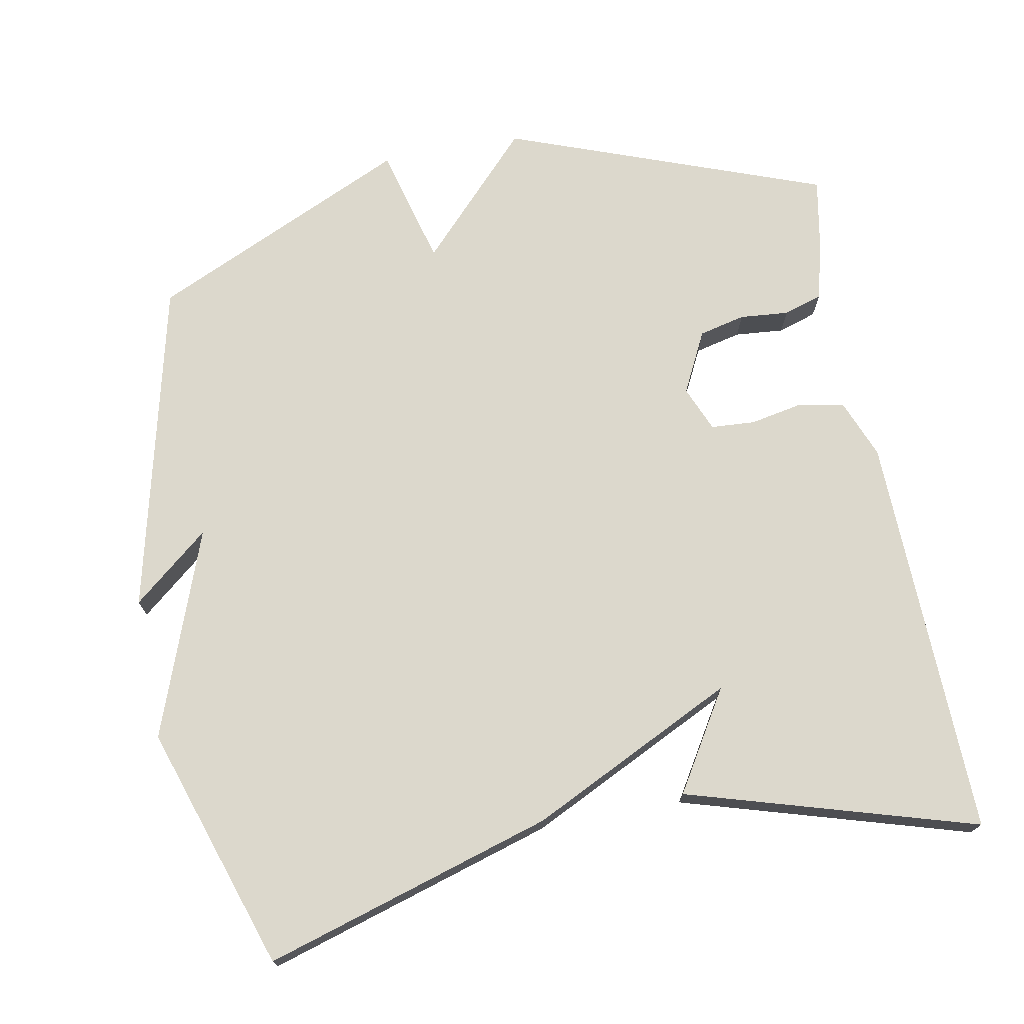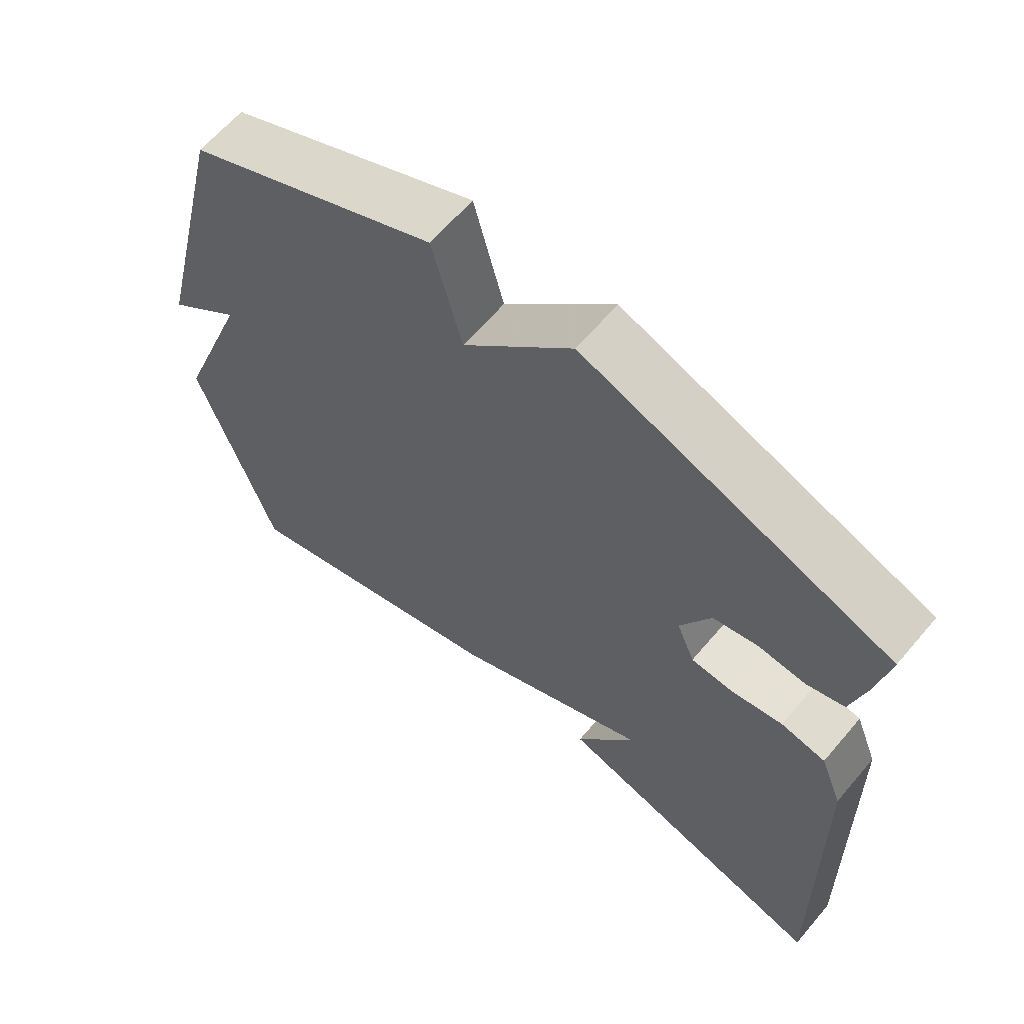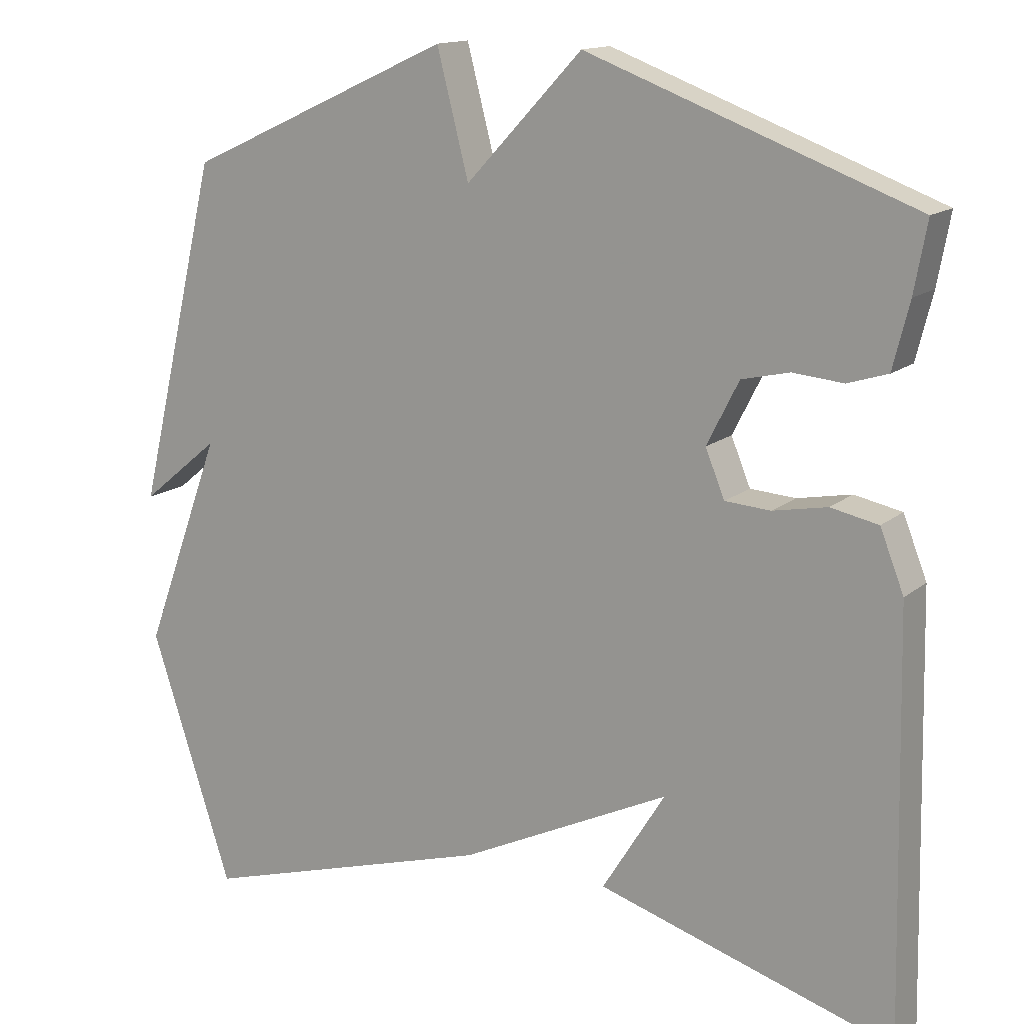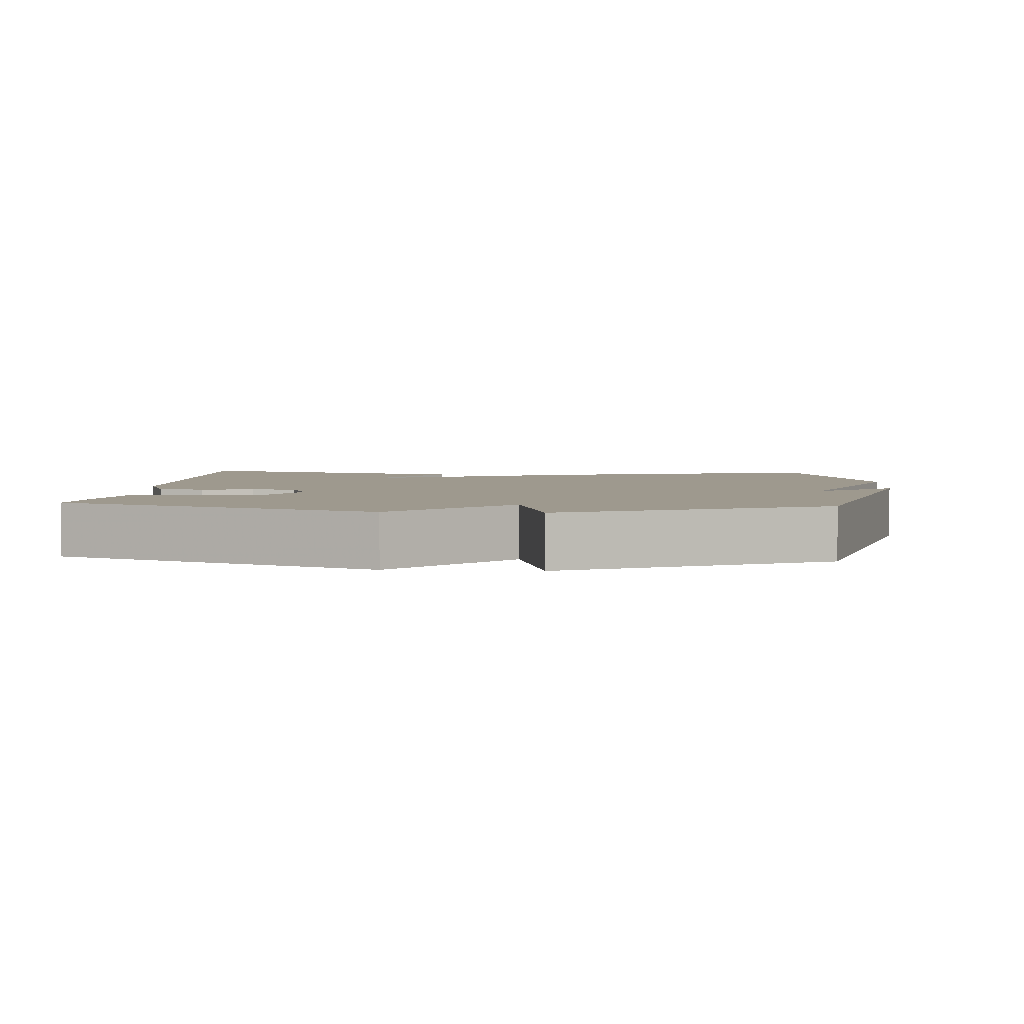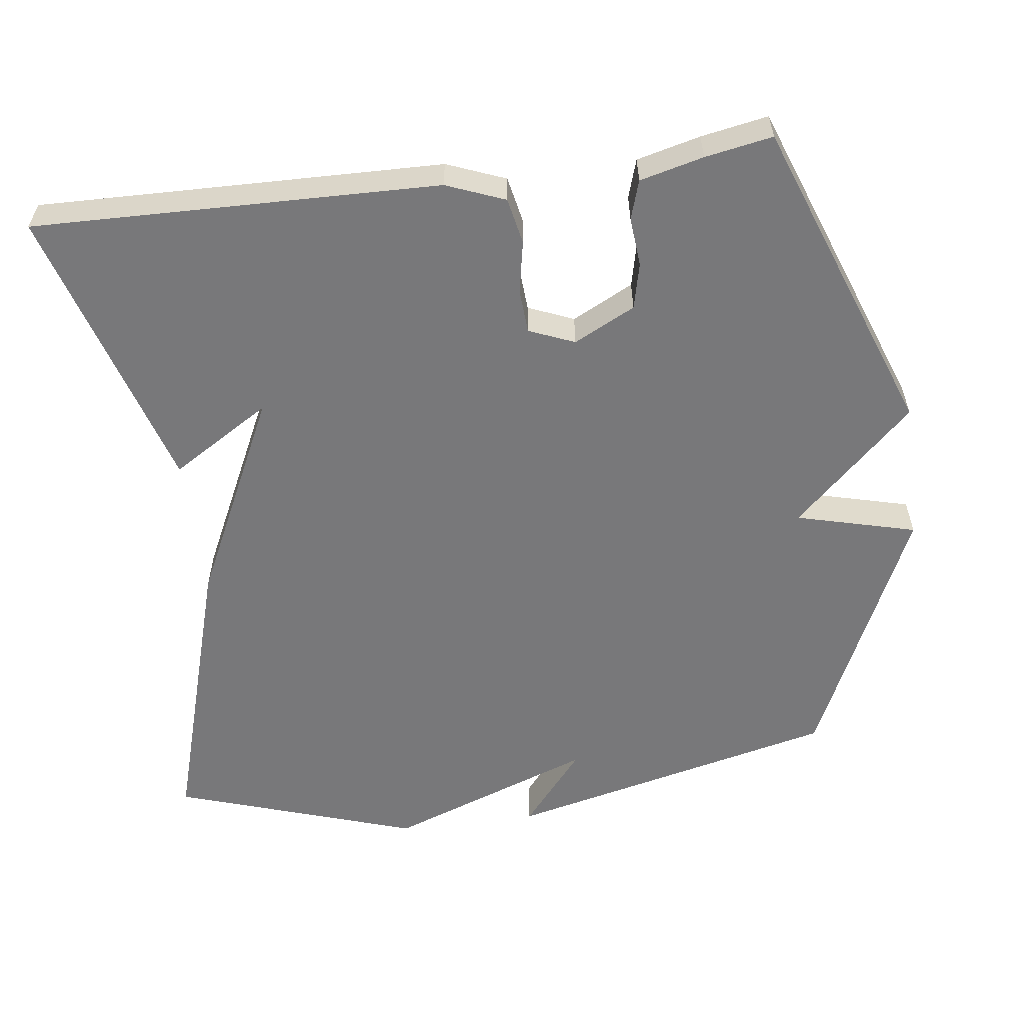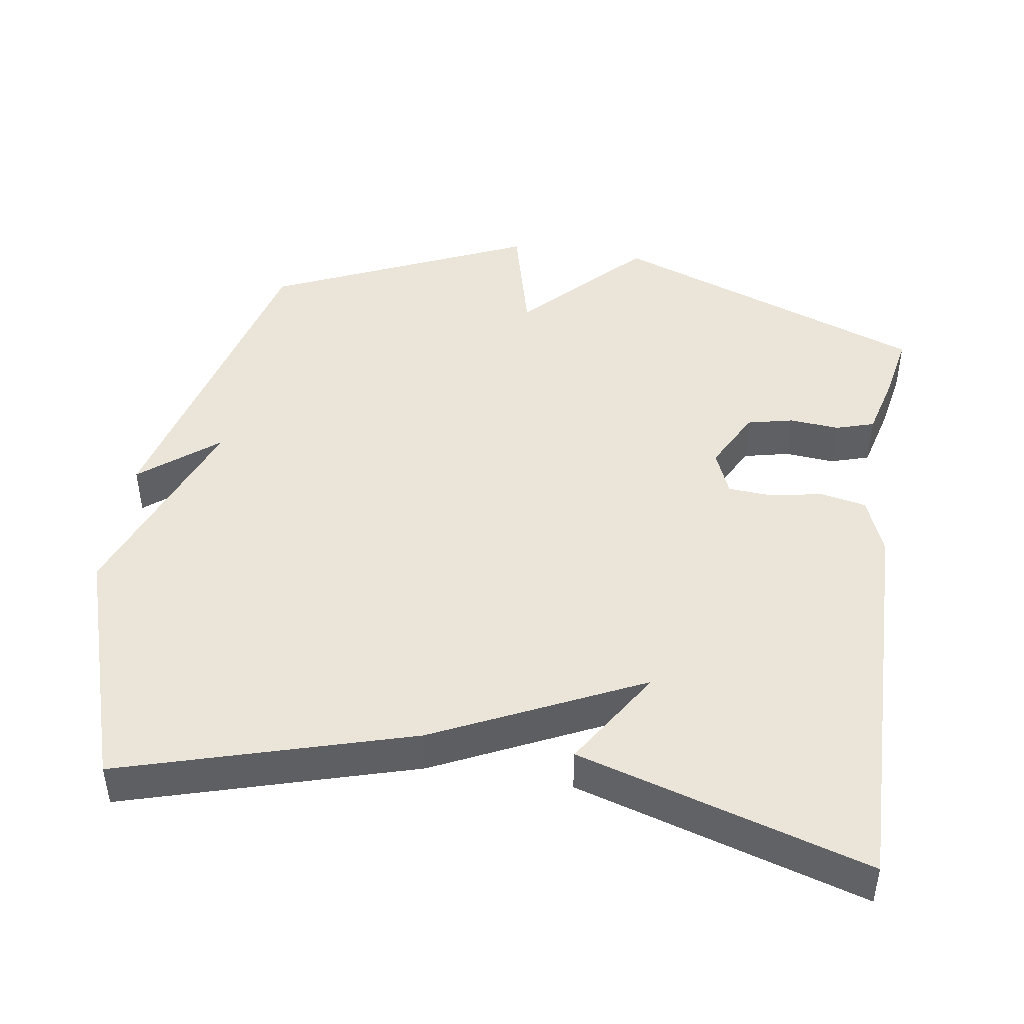
<metadata>
{"format":"obj","ext":"obj","renderer":"f3d","projection":"perspective","resolution":1024,"background":"white","views":[{"elev":72.7,"azim":169.2,"up":"+Y"},{"elev":63.5,"azim":-139.7,"up":"+Z"},{"elev":14.5,"azim":-149.1,"up":"+Z"},{"elev":3.5,"azim":4.4,"up":"+Y"},{"elev":-57.5,"azim":-82.6,"up":"+Y"},{"elev":45.1,"azim":-171.0,"up":"+Y"}]}
</metadata>
<code>
v -0.5 0.07 -0.5
v -0.488 0.07 0.061
v -0.456 0.07 0.142
v -0.392 0.07 0.155
v -0.319 0.07 0.141
v -0.258 0.07 0.145
v -0.232 0.07 0.208
v -0.275 0.07 0.293
v -0.339 0.07 0.308
v -0.407 0.07 0.302
v -0.461 0.07 0.319
v -0.483 0.07 0.407
v -0.5 0.07 0.5
v -0.06 0.07 0.664
v 0.097 0.07 0.498
v 0.14 0.07 0.664
v 0.5 0.07 0.5
v 0.611 0.07 0.038
v 0.505 0.07 0.125
v 0.611 0.07 -0.162
v 0.5 0.07 -0.5
v 0.1 0.07 -0.38
v -0.185 0.07 -0.242
v -0.1 0.07 -0.38
v -0.5 0 -0.5
v -0.488 0 0.061
v -0.456 0 0.142
v -0.392 0 0.155
v -0.319 0 0.141
v -0.258 0 0.145
v -0.232 0 0.208
v -0.275 0 0.293
v -0.339 0 0.308
v -0.407 0 0.302
v -0.461 0 0.319
v -0.483 0 0.407
v -0.5 0 0.5
v -0.06 0 0.664
v 0.097 0 0.498
v 0.14 0 0.664
v 0.5 0 0.5
v 0.611 0 0.038
v 0.505 0 0.125
v 0.611 0 -0.162
v 0.5 0 -0.5
v 0.1 0 -0.38
v -0.185 0 -0.242
v -0.1 0 -0.38
f 1 2 3
f 24 1 3
f 23 24 3
f 22 23 3
f 21 22 3
f 20 21 3
f 19 20 3
f 17 18 19
f 16 17 19
f 15 16 19
f 13 14 15
f 12 13 15
f 11 12 15
f 10 11 15
f 9 10 15
f 8 9 15 19
f 7 8 19
f 6 7 19
f 5 6 19
f 3 4 5
f 3 5 19
f 27 26 25
f 27 25 48
f 27 48 47
f 27 47 46
f 27 46 45
f 27 45 44
f 27 44 43
f 43 42 41
f 43 41 40
f 43 40 39
f 39 38 37
f 39 37 36
f 39 36 35
f 39 35 34
f 39 34 33
f 43 39 33 32
f 43 32 31
f 43 31 30
f 43 30 29
f 29 28 27
f 43 29 27
f 1 25 26 2
f 2 26 27 3
f 3 27 28 4
f 4 28 29 5
f 5 29 30 6
f 6 30 31 7
f 7 31 32 8
f 8 32 33 9
f 9 33 34 10
f 10 34 35 11
f 11 35 36 12
f 12 36 37 13
f 13 37 38 14
f 14 38 39 15
f 15 39 40 16
f 16 40 41 17
f 17 41 42 18
f 18 42 43 19
f 19 43 44 20
f 20 44 45 21
f 21 45 46 22
f 22 46 47 23
f 23 47 48 24
f 24 48 25 1

</code>
